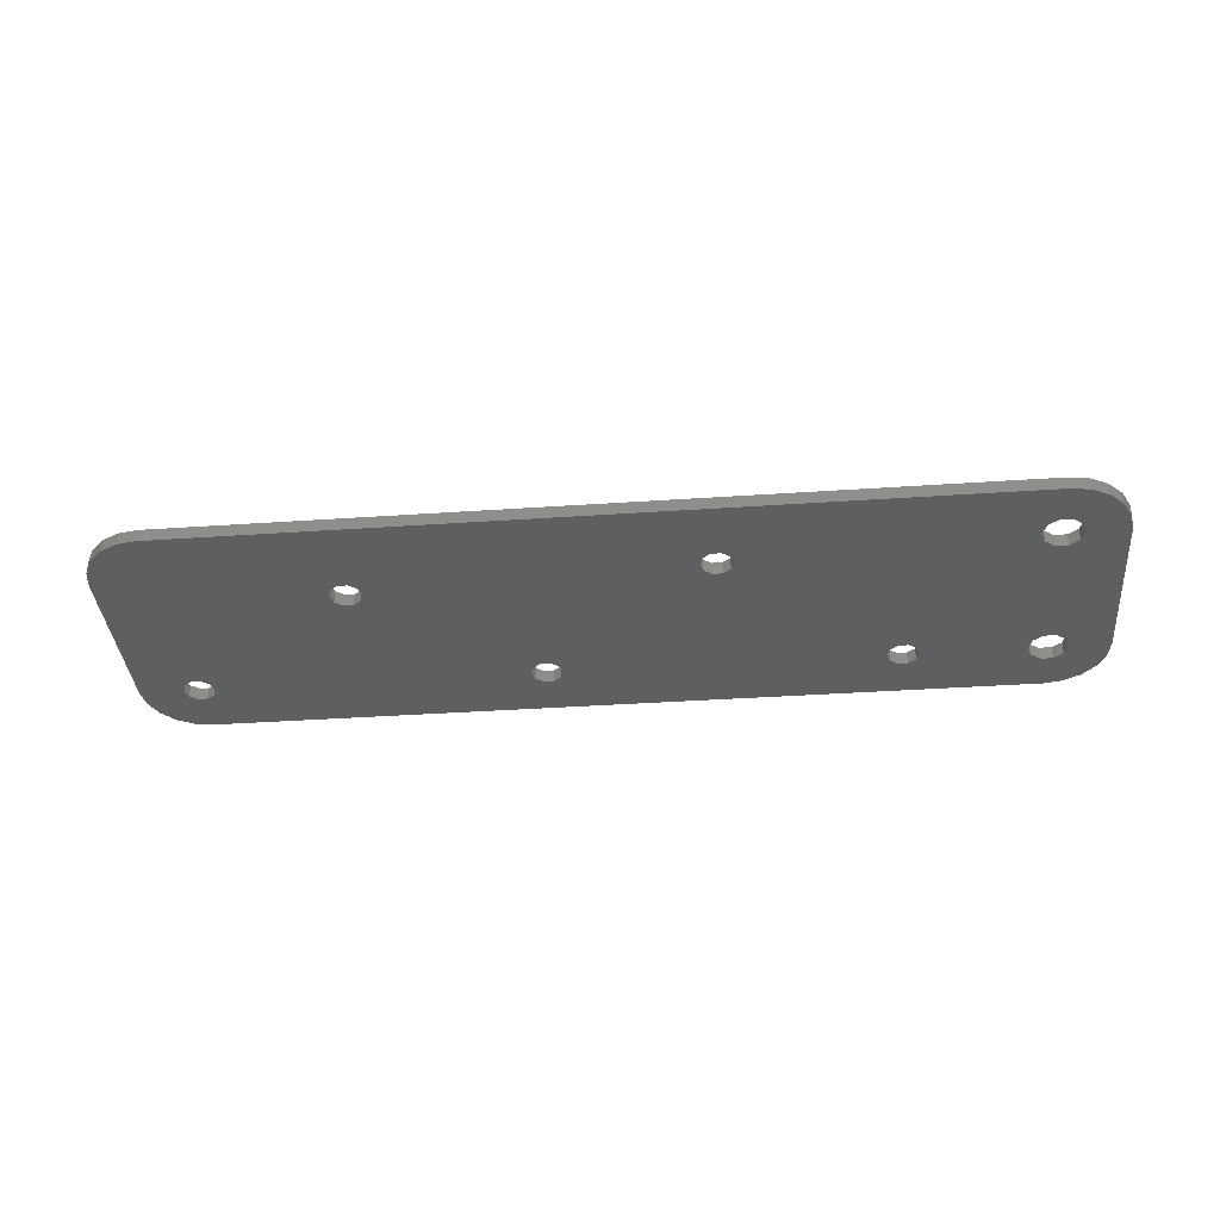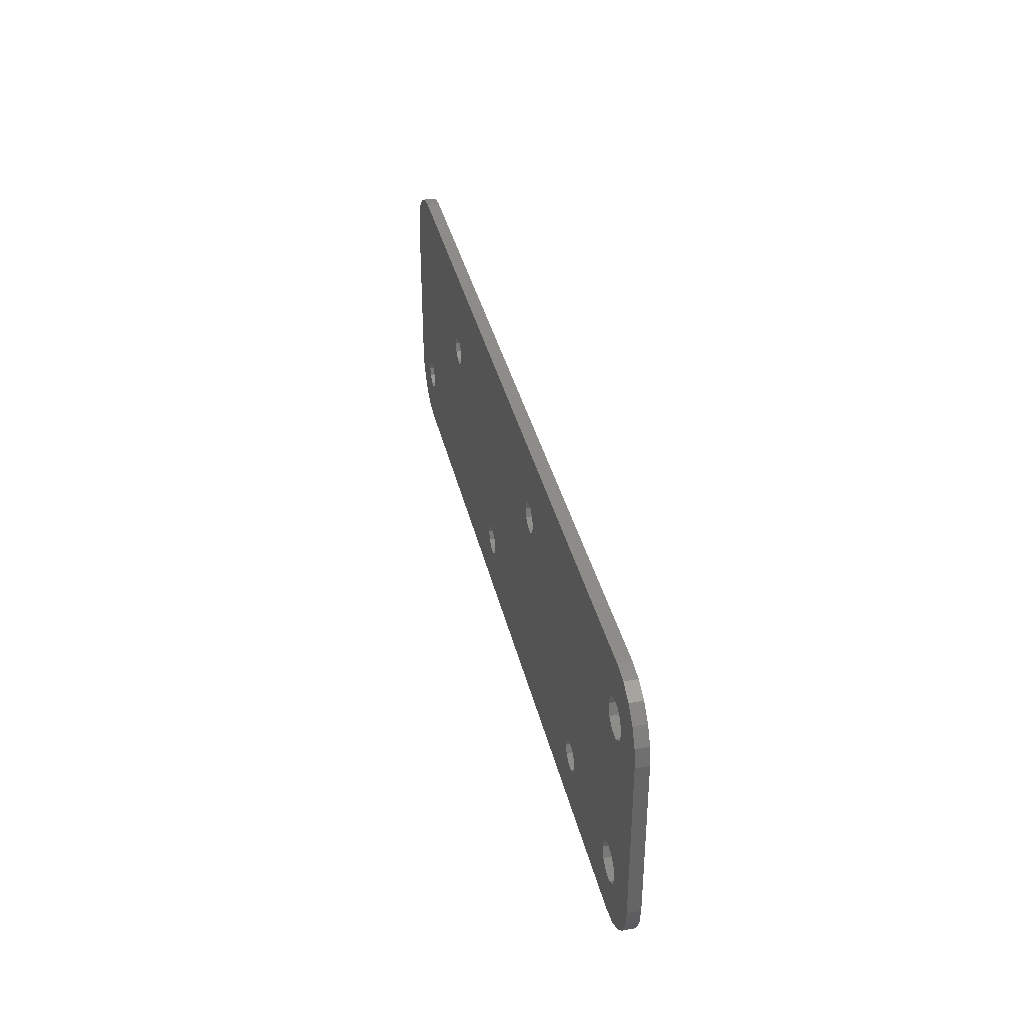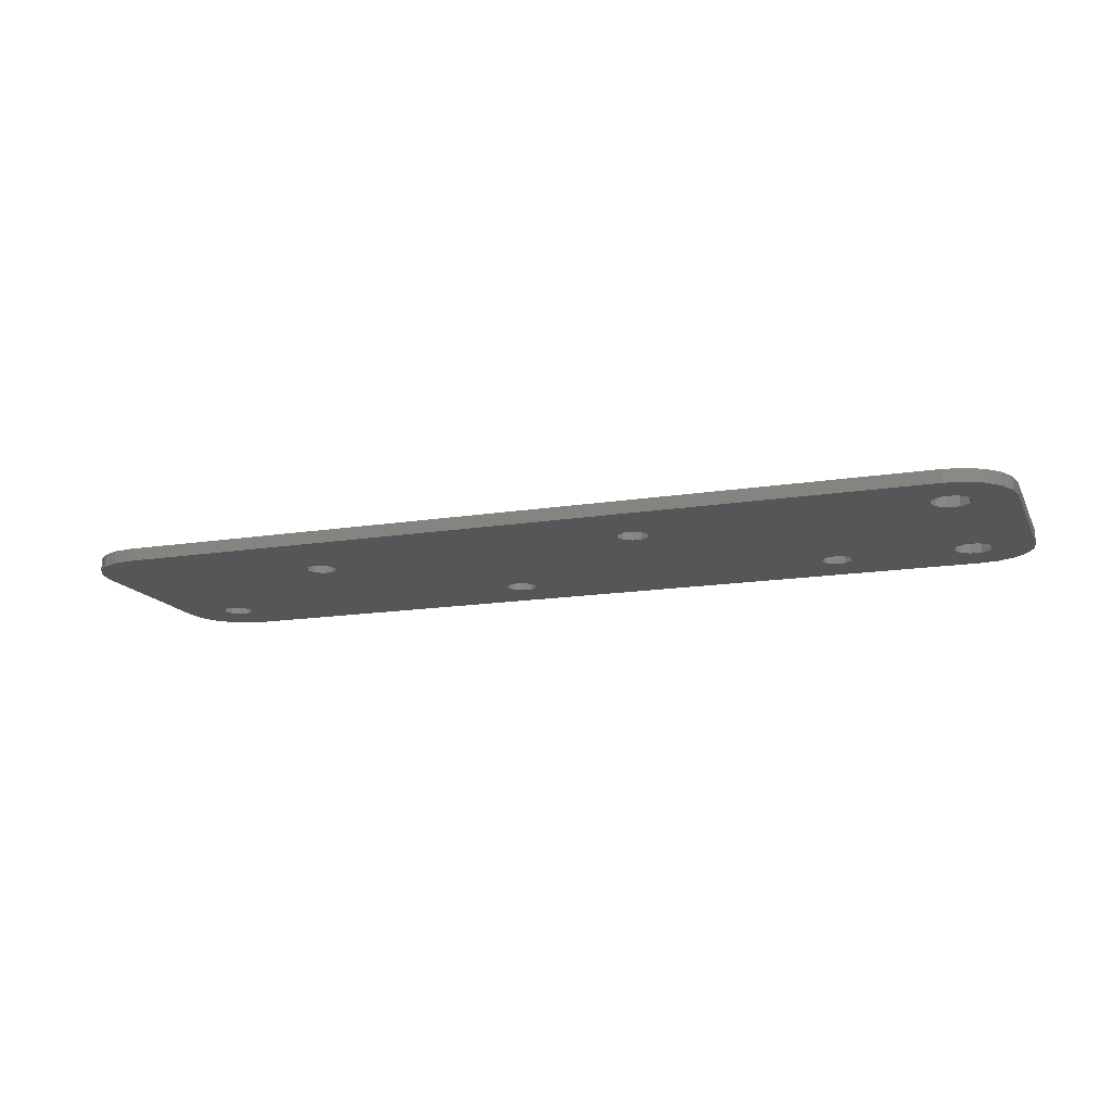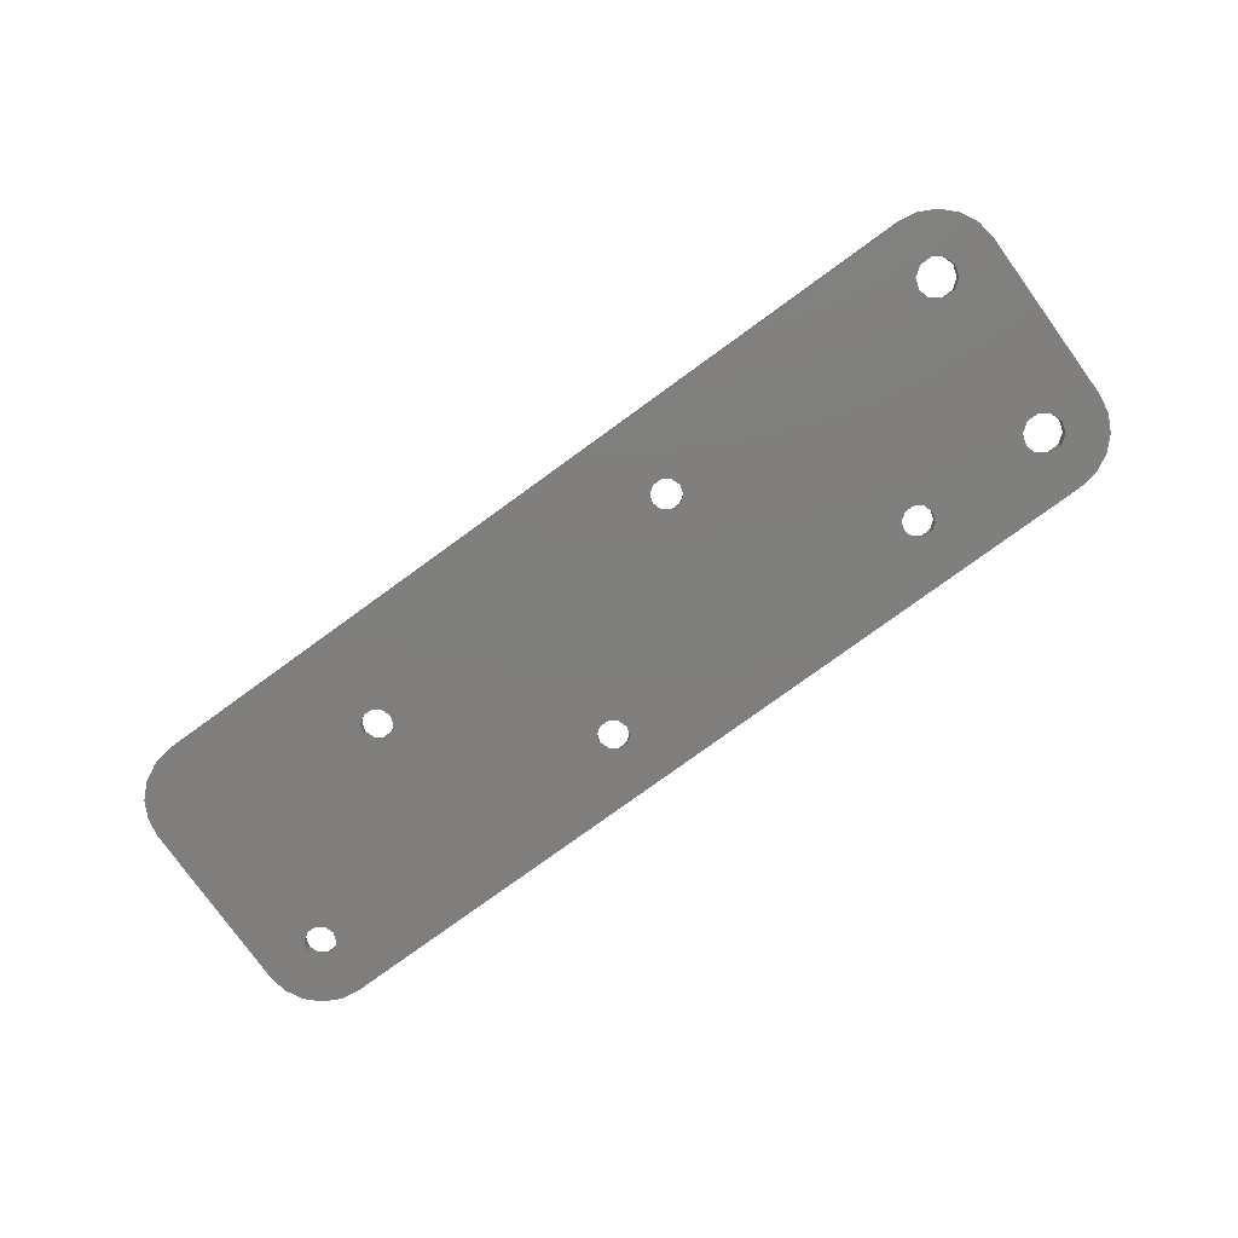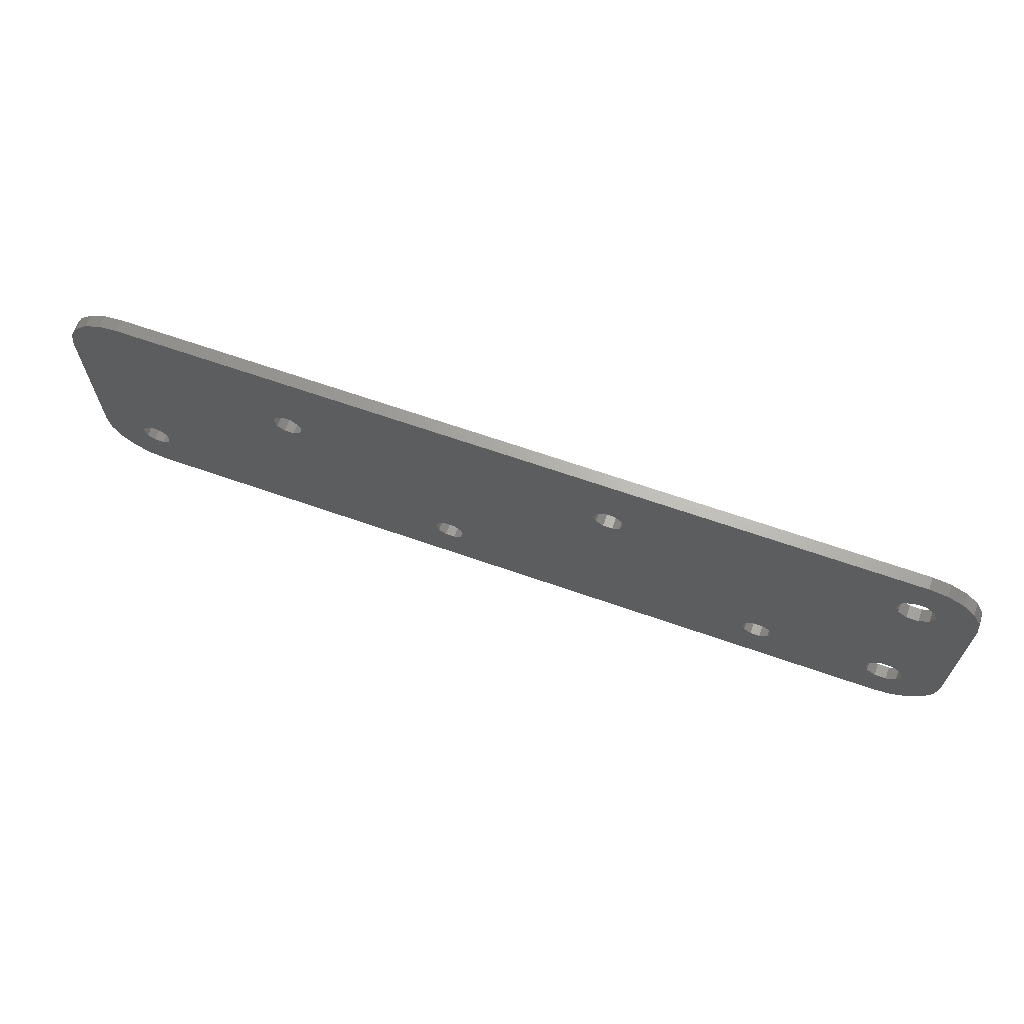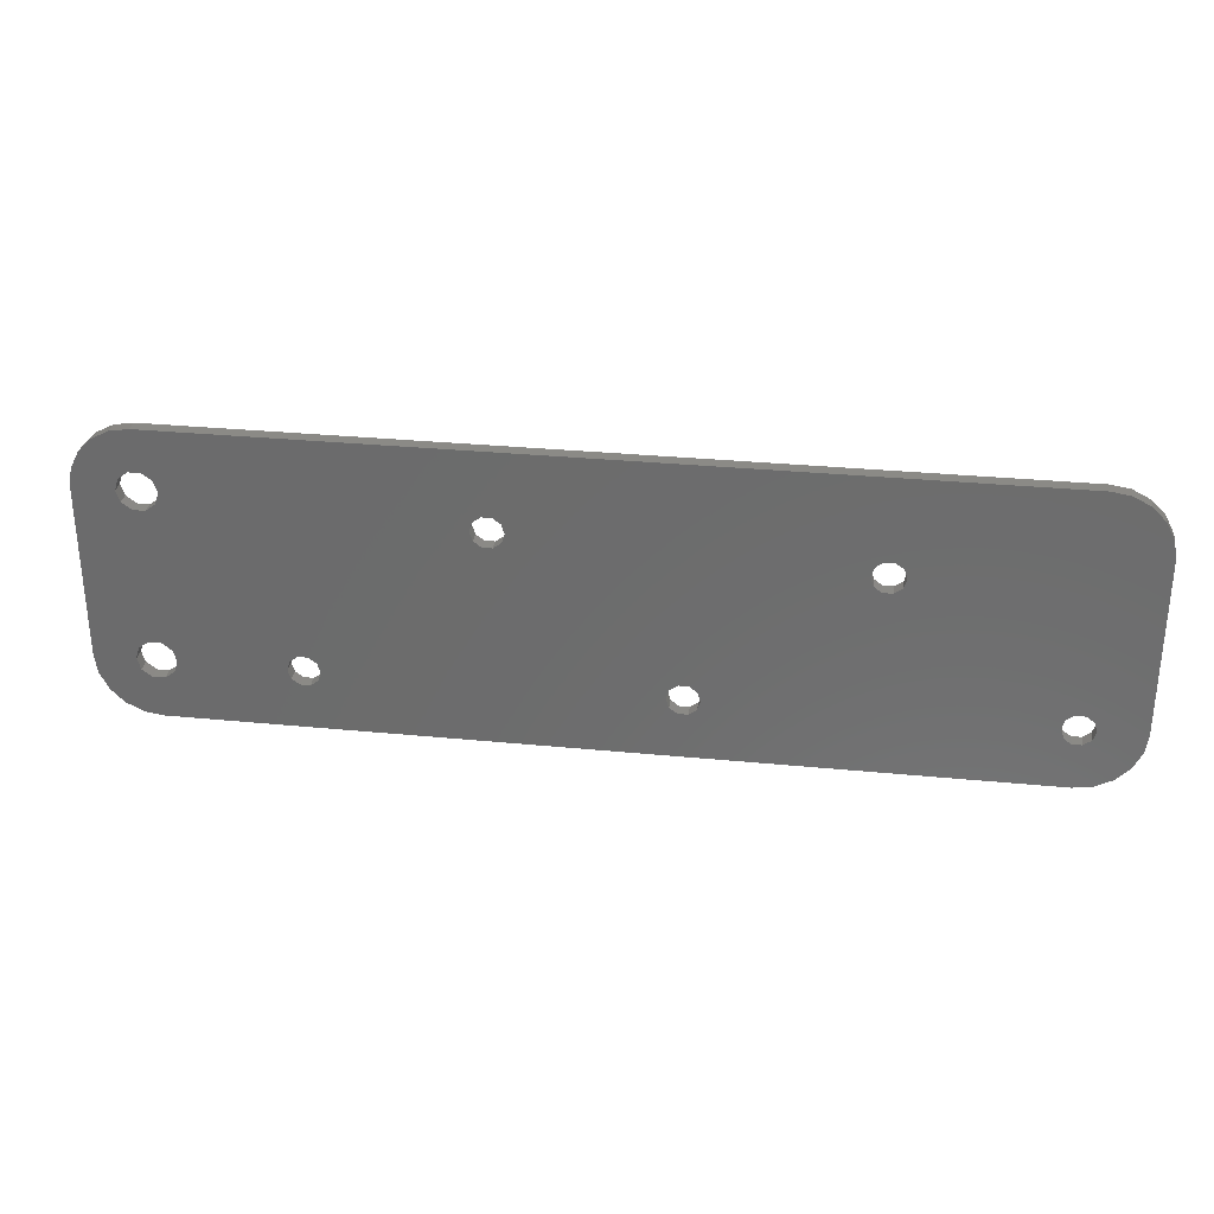
<metadata>
{"format":"stl","ext":"stl","renderer":"f3d","projection":"perspective","resolution":1024,"background":"white","views":[{"elev":-37.4,"azim":-175.0,"up":"+Z"},{"elev":36.5,"azim":-102.8,"up":"+Y"},{"elev":-15.1,"azim":-161.0,"up":"+Z"},{"elev":-78.7,"azim":-144.1,"up":"+Z"},{"elev":66.2,"azim":-160.6,"up":"+Y"},{"elev":30.3,"azim":8.1,"up":"+Y"}]}
</metadata>
<code>
# stl→obj: 188 verts, 400 faces
v 0 27 -0.75
v 0 27 0.75
v 0.3426 29.16 0.75
v 0.3426 29.16 -0.75
v 4.75 27 -0.75
v 5.18 25.68 -0.75
v 6.305 24.86 -0.75
v 4.75 27 0.75
v 5.18 25.68 0.75
v 6.305 24.86 0.75
v 6.305 9.14 0.75
v 0 7 -0.75
v 0 7 0.75
v 0.3426 4.837 -0.75
v 4.75 7 -0.75
v 5.18 8.323 -0.75
v 6.305 9.14 -0.75
v 0.3426 4.837 0.75
v 4.75 7 0.75
v 5.18 8.323 0.75
v 1.337 31.11 0.75
v 1.337 31.11 -0.75
v 5.18 28.32 -0.75
v 5.18 28.32 0.75
v 1.337 2.885 -0.75
v 5.18 5.677 -0.75
v 1.337 2.885 0.75
v 5.18 5.677 0.75
v 2.885 1.337 -0.75
v 2.885 1.337 0.75
v 2.885 32.66 -0.75
v 2.885 32.66 0.75
v 101.2 7 -0.75
v 101.2 7 0.75
v 101.5 5.942 0.75
v 101.5 5.942 -0.75
v 101.5 8.058 -0.75
v 101.5 8.058 0.75
v 102.4 5.288 -0.75
v 103 0 -0.75
v 102.4 5.288 0.75
v 103 0 0.75
v 102.4 8.712 -0.75
v 102.4 8.712 0.75
v 103.6 5.288 -0.75
v 103.6 5.288 0.75
v 103.6 8.712 -0.75
v 103.6 8.712 0.75
v 110 27 -0.75
v 110 27 0.75
v 105.2 0.3426 -0.75
v 105.2 0.3426 0.75
v 103 34 -0.75
v 103 34 0.75
v 105.2 33.66 -0.75
v 107.1 32.66 -0.75
v 108.7 31.11 -0.75
v 109.7 29.16 -0.75
v 105.2 33.66 0.75
v 107.1 32.66 0.75
v 108.7 31.11 0.75
v 109.7 29.16 0.75
v 104.5 5.942 -0.75
v 107.1 1.337 -0.75
v 104.5 5.942 0.75
v 107.1 1.337 0.75
v 104.5 8.058 -0.75
v 104.5 8.058 0.75
v 110 7 -0.75
v 110 7 0.75
v 104.8 7 0.75
v 104.8 7 -0.75
v 109.7 4.837 -0.75
v 108.7 2.885 -0.75
v 108.7 2.885 0.75
v 109.7 4.837 0.75
v 4.837 0.3426 -0.75
v 4.837 0.3426 0.75
v 6.305 4.86 -0.75
v 6.305 4.86 0.75
v 4.837 33.66 -0.75
v 6.305 29.14 -0.75
v 4.837 33.66 0.75
v 6.305 29.14 0.75
v 21.2 7 -0.75
v 21.2 7 0.75
v 21.54 5.942 0.75
v 21.54 5.942 -0.75
v 21.54 8.058 -0.75
v 21.54 8.058 0.75
v 22.44 5.288 -0.75
v 22.44 5.288 0.75
v 22.44 8.712 -0.75
v 22.44 8.712 0.75
v 23.56 5.288 -0.75
v 23.56 5.288 0.75
v 23.56 8.712 -0.75
v 23.56 8.712 0.75
v 24.46 5.942 -0.75
v 62.44 5.288 -0.75
v 24.46 5.942 0.75
v 62.44 5.288 0.75
v 24.46 8.058 -0.75
v 24.46 8.058 0.75
v 41.2 25 -0.75
v 41.54 23.94 -0.75
v 41.2 25 0.75
v 24.8 7 0.75
v 24.8 7 -0.75
v 61.54 5.942 -0.75
v 61.54 5.942 0.75
v 42.44 23.29 -0.75
v 61.2 7 -0.75
v 41.54 23.94 0.75
v 42.44 23.29 0.75
v 61.2 7 0.75
v 7 0 -0.75
v 7 0 0.75
v 7 34 -0.75
v 7 34 0.75
v 41.54 26.06 -0.75
v 41.54 26.06 0.75
v 42.44 26.71 -0.75
v 42.44 26.71 0.75
v 43.56 23.29 -0.75
v 43.56 23.29 0.75
v 43.56 26.71 -0.75
v 43.56 26.71 0.75
v 44.46 23.94 -0.75
v 44.46 23.94 0.75
v 61.54 8.058 0.75
v 82.44 24.71 -0.75
v 44.46 26.06 -0.75
v 44.46 26.06 0.75
v 82.44 24.71 0.75
v 44.8 25 0.75
v 44.8 25 -0.75
v 62.44 8.712 0.75
v 81.54 24.06 -0.75
v 81.54 24.06 0.75
v 61.54 8.058 -0.75
v 62.44 8.712 -0.75
v 63.56 8.712 -0.75
v 81.2 23 -0.75
v 63.56 8.712 0.75
v 81.2 23 0.75
v 7.695 24.86 -0.75
v 7.695 24.86 0.75
v 7.695 9.14 0.75
v 7.695 29.14 -0.75
v 7.695 29.14 0.75
v 7.695 4.86 -0.75
v 7.695 4.86 0.75
v 7.695 9.14 -0.75
v 63.56 5.288 -0.75
v 63.56 5.288 0.75
v 64.46 5.942 -0.75
v 64.46 5.942 0.75
v 64.46 8.058 -0.75
v 64.46 8.058 0.75
v 81.54 21.94 -0.75
v 64.8 7 0.75
v 64.8 7 -0.75
v 82.44 21.29 -0.75
v 83.56 21.29 -0.75
v 83.56 21.29 0.75
v 81.54 21.94 0.75
v 82.44 21.29 0.75
v 8.82 5.677 -0.75
v 8.82 5.677 0.75
v 8.82 28.32 -0.75
v 8.82 28.32 0.75
v 8.82 25.68 -0.75
v 8.82 25.68 0.75
v 8.82 8.323 0.75
v 8.82 8.323 -0.75
v 9.25 27 0.75
v 9.25 27 -0.75
v 9.25 7 0.75
v 9.25 7 -0.75
v 83.56 24.71 -0.75
v 83.56 24.71 0.75
v 84.46 21.94 -0.75
v 84.46 21.94 0.75
v 84.46 24.06 -0.75
v 84.46 24.06 0.75
v 84.8 23 0.75
v 84.8 23 -0.75
f 1 2 3
f 1 4 5
f 1 3 4
f 1 5 6
f 1 6 7
f 2 8 3
f 2 9 8
f 2 10 9
f 2 11 10
f 12 1 7
f 12 2 1
f 12 13 2
f 12 14 13
f 12 15 14
f 12 16 15
f 12 7 17
f 12 17 16
f 13 14 18
f 13 18 19
f 13 19 20
f 13 20 11
f 13 11 2
f 4 3 21
f 4 22 23
f 4 21 22
f 4 23 5
f 3 8 24
f 3 24 21
f 14 25 18
f 14 15 26
f 14 26 25
f 18 25 27
f 18 27 28
f 18 28 19
f 25 29 27
f 25 26 29
f 27 29 30
f 27 30 28
f 22 21 31
f 22 31 23
f 21 32 31
f 21 24 32
f 33 34 35
f 33 35 36
f 33 37 34
f 34 37 38
f 36 35 39
f 36 39 40
f 35 41 39
f 35 42 41
f 37 43 44
f 37 44 38
f 39 41 45
f 39 45 40
f 41 42 46
f 41 46 45
f 43 47 48
f 43 48 44
f 43 49 47
f 44 48 50
f 40 45 51
f 40 51 52
f 40 52 42
f 42 52 46
f 53 54 55
f 53 55 56
f 53 56 57
f 53 57 58
f 53 58 49
f 54 59 55
f 54 60 59
f 54 61 60
f 54 62 61
f 54 50 62
f 45 46 63
f 45 63 64
f 45 64 51
f 46 65 63
f 46 52 66
f 46 66 65
f 47 67 68
f 47 68 48
f 47 49 69
f 47 69 67
f 48 68 70
f 48 70 50
f 63 65 71
f 63 72 73
f 63 71 72
f 63 74 64
f 63 73 74
f 65 66 75
f 65 75 76
f 65 76 71
f 67 72 68
f 67 69 72
f 68 72 71
f 68 71 70
f 72 69 73
f 71 76 70
f 51 64 66
f 51 66 52
f 55 59 56
f 59 60 56
f 64 74 66
f 66 74 75
f 56 60 57
f 60 61 57
f 74 73 75
f 75 73 76
f 57 61 62
f 57 62 58
f 58 62 50
f 58 50 49
f 73 69 76
f 76 69 70
f 69 49 70
f 70 49 50
f 29 77 78
f 29 78 30
f 29 26 79
f 29 79 77
f 30 78 80
f 30 80 28
f 31 32 81
f 31 81 82
f 31 82 23
f 32 83 81
f 32 24 84
f 32 84 83
f 85 86 87
f 85 87 88
f 85 89 86
f 86 89 90
f 88 87 91
f 87 92 91
f 89 93 94
f 89 94 90
f 91 92 95
f 92 96 95
f 93 97 98
f 93 98 94
f 95 96 99
f 95 99 100
f 96 101 99
f 96 102 101
f 97 103 104
f 97 104 98
f 97 105 106
f 97 106 103
f 98 104 107
f 99 101 108
f 99 109 110
f 99 108 109
f 99 110 100
f 101 111 108
f 101 102 111
f 103 109 104
f 103 106 112
f 103 112 109
f 104 109 108
f 104 108 107
f 109 112 113
f 109 113 110
f 108 114 107
f 108 115 114
f 108 116 115
f 108 111 116
f 5 8 9
f 5 9 6
f 5 23 8
f 8 23 24
f 15 19 28
f 15 28 26
f 15 16 19
f 19 16 20
f 77 79 117
f 77 117 118
f 77 118 78
f 78 118 80
f 81 83 119
f 81 119 82
f 83 84 120
f 83 120 119
f 105 107 114
f 105 114 106
f 105 121 107
f 107 121 122
f 106 114 112
f 114 115 112
f 121 123 124
f 121 124 122
f 112 115 125
f 112 125 113
f 115 126 125
f 115 116 126
f 123 127 128
f 123 128 124
f 125 126 129
f 125 129 113
f 126 130 129
f 126 116 131
f 126 131 130
f 127 53 132
f 127 133 134
f 127 134 128
f 127 132 133
f 128 134 135
f 128 135 54
f 129 130 136
f 129 137 113
f 129 136 137
f 130 131 138
f 130 138 136
f 133 137 134
f 133 139 137
f 133 132 139
f 134 137 136
f 134 136 140
f 134 140 135
f 137 141 113
f 137 142 141
f 137 143 142
f 137 144 143
f 137 139 144
f 136 138 145
f 136 145 146
f 136 146 140
f 6 9 7
f 9 10 7
f 23 82 84
f 23 84 24
f 26 28 79
f 28 80 79
f 16 17 11
f 16 11 20
f 7 10 147
f 10 148 147
f 10 149 148
f 82 119 150
f 82 150 151
f 82 151 84
f 84 151 120
f 79 80 152
f 79 152 117
f 80 118 153
f 80 153 152
f 17 7 147
f 17 147 154
f 17 154 149
f 17 149 11
f 11 149 10
f 113 116 111
f 113 111 110
f 113 141 116
f 116 141 131
f 110 111 100
f 111 102 100
f 141 142 138
f 141 138 131
f 100 102 155
f 100 155 40
f 102 42 156
f 102 156 155
f 142 143 145
f 142 145 138
f 155 156 157
f 155 157 40
f 156 42 158
f 156 158 157
f 143 159 160
f 143 160 145
f 143 144 161
f 143 161 159
f 145 160 146
f 157 33 36
f 157 36 40
f 157 158 162
f 157 163 33
f 157 162 163
f 158 34 162
f 158 35 34
f 158 42 35
f 159 163 160
f 159 161 164
f 159 164 163
f 160 163 162
f 160 162 146
f 163 164 165
f 163 165 33
f 162 34 166
f 162 167 146
f 162 168 167
f 162 166 168
f 117 40 42
f 117 42 118
f 117 88 91
f 117 91 95
f 117 95 100
f 117 100 40
f 117 152 169
f 117 169 88
f 118 42 102
f 118 87 170
f 118 92 87
f 118 96 92
f 118 102 96
f 118 170 153
f 119 53 127
f 119 121 171
f 119 123 121
f 119 127 123
f 119 120 53
f 119 171 150
f 120 54 53
f 120 122 124
f 120 124 128
f 120 128 54
f 120 151 172
f 120 172 122
f 147 148 173
f 148 174 173
f 148 175 174
f 150 171 172
f 150 172 151
f 152 153 169
f 153 170 169
f 154 147 173
f 154 173 176
f 154 176 175
f 154 175 149
f 149 175 148
f 173 174 177
f 173 178 89
f 173 177 178
f 174 90 94
f 174 94 177
f 171 121 178
f 171 178 172
f 172 178 177
f 172 177 122
f 169 170 179
f 169 180 88
f 169 179 180
f 170 87 179
f 176 89 180
f 176 173 89
f 176 180 175
f 175 90 174
f 175 180 179
f 175 179 90
f 144 146 167
f 144 167 161
f 144 139 146
f 146 139 140
f 161 167 164
f 167 168 164
f 139 132 135
f 139 135 140
f 164 168 165
f 168 166 165
f 132 53 181
f 132 181 182
f 132 182 135
f 135 182 54
f 165 166 183
f 165 183 33
f 166 34 38
f 166 38 184
f 166 184 183
f 181 53 185
f 181 185 186
f 181 186 182
f 182 186 54
f 183 184 187
f 183 188 33
f 183 187 188
f 184 38 44
f 184 44 187
f 185 53 188
f 185 188 186
f 186 188 187
f 186 187 54
f 188 37 33
f 188 43 37
f 188 53 49
f 188 49 43
f 187 44 50
f 187 50 54
f 178 93 89
f 178 97 93
f 178 105 97
f 178 121 105
f 177 94 98
f 177 98 107
f 177 107 122
f 180 85 88
f 180 89 85
f 179 86 90
f 179 87 86

</code>
